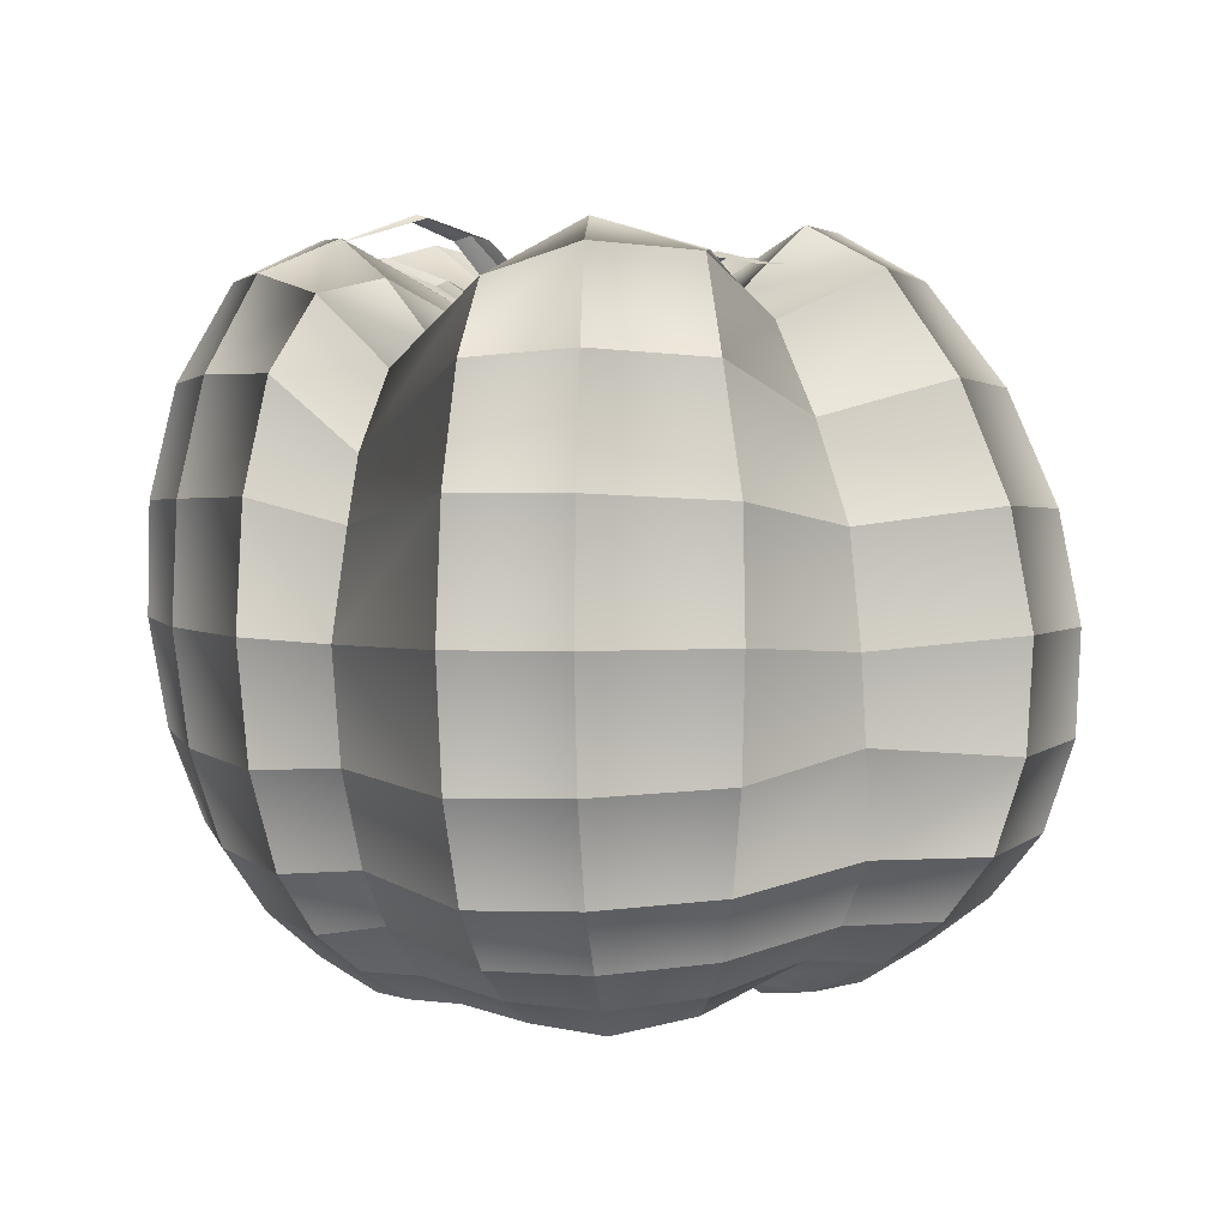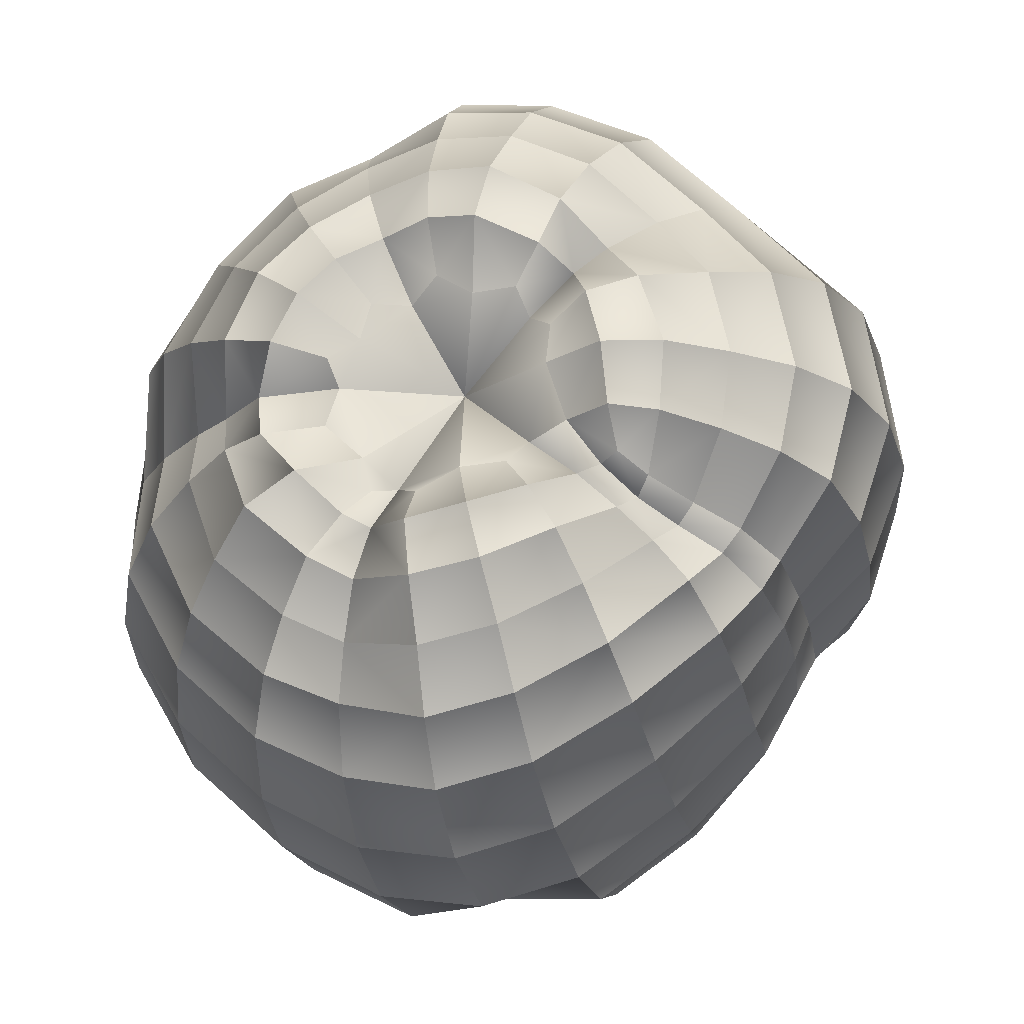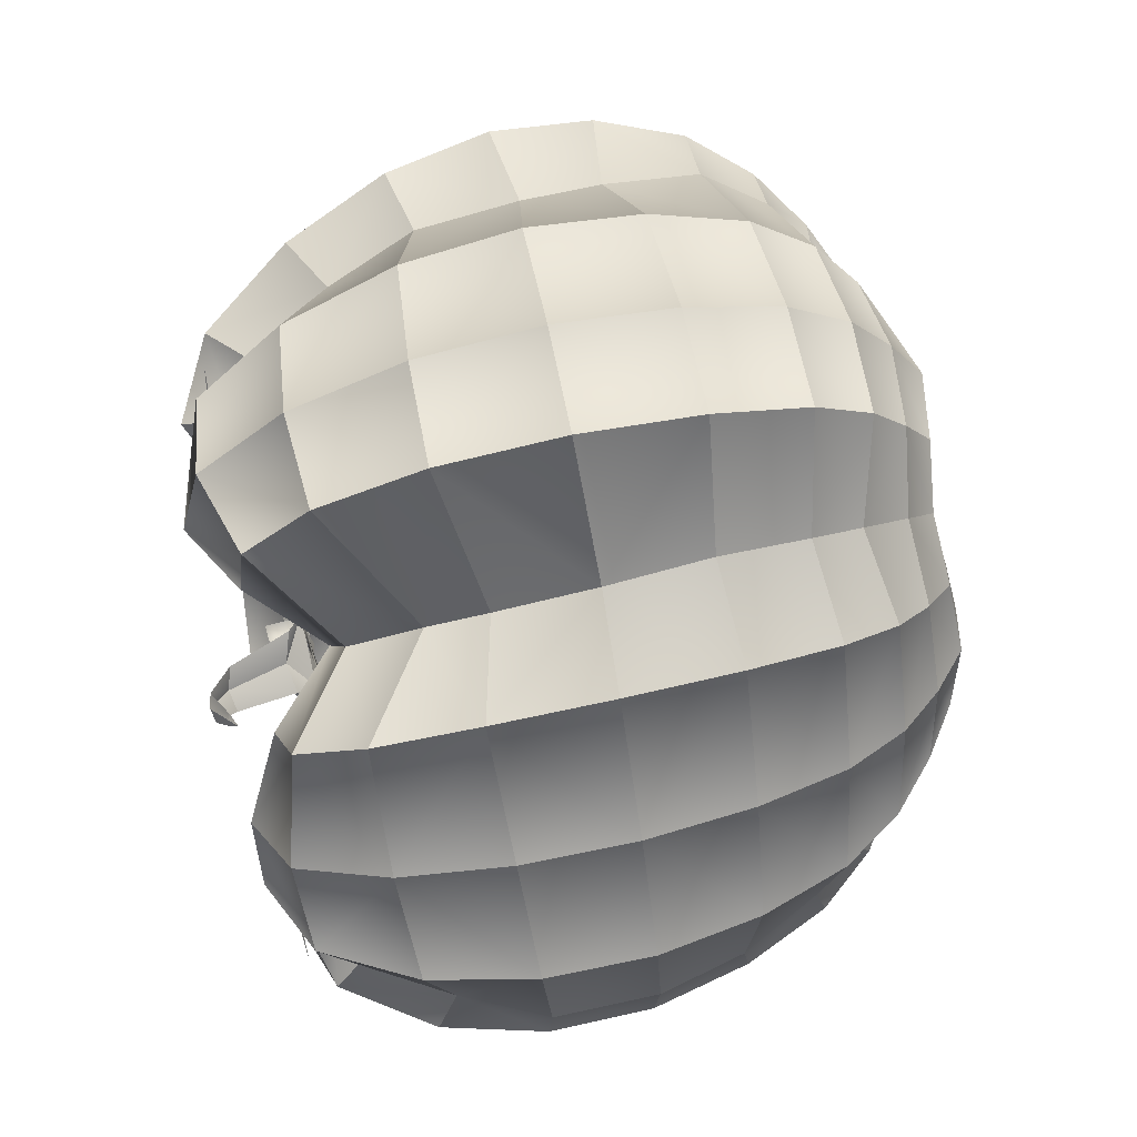
<metadata>
{"format":"obj","ext":"obj","renderer":"f3d","projection":"perspective","resolution":1024,"background":"white","views":[{"elev":3.4,"azim":-161.8,"up":"+Z"},{"elev":-26.5,"azim":-165.7,"up":"+Y"},{"elev":75.6,"azim":78.8,"up":"+Y"}]}
</metadata>
<code>
o TomatoA8Mesh
v -0.0325 -0.02186 -0.02686
v -0.03591 -0.02577 0.009245
v -0.01856 -0.01011 0.03396
v -0.01631 -0.007975 -0.03896
v -0.03746 -0.02554 -0.01193
v -0.02794 -0.01746 0.02471
v -0.009072 -0.01293 -0.03968
v -0.02137 -0.04285 -0.01496
v -0.01604 -0.03192 0.03563
v -0.01952 -0.03451 -0.03243
v -0.02071 -0.04275 0.01184
v -0.008492 -0.01697 0.03542
v 0.001959 -0.01572 -0.04004
v 0.003306 -0.05348 -0.01608
v 0.006148 -0.03622 0.02829
v 0.001902 -0.04269 -0.03493
v 0.004895 -0.04921 0.01373
v 0.00418 -0.02301 0.0336
v 0.00789 -0.01445 -0.03883
v 0.02864 -0.04335 -0.01529
v 0.02671 -0.03188 0.03632
v 0.02239 -0.03464 -0.03363
v 0.03121 -0.04324 0.01278
v 0.01503 -0.01724 0.03522
v 0.0495 -0.01648 -0.01397
v 0.04303 -0.01137 0.0358
v 0.0394 -0.0114 -0.03099
v 0.05282 -0.01667 0.01165
v 0.02362 -0.006067 0.03624
v 0.01332 -0.005838 -0.04088
v 0.04129 0.01179 0.03614
v 0.0389 0.01288 -0.03199
v 0.04982 0.01618 0.01165
v 0.02261 0.004418 0.03665
v 0.01329 0.003483 -0.04118
v 0.04768 0.01622 -0.01402
v 0.02182 0.03411 -0.0335
v 0.02577 0.04275 0.01269
v 0.01268 0.01579 0.03158
v 0.007928 0.01069 -0.04079
v 0.02523 0.04286 -0.01528
v 0.0225 0.03141 0.03376
v 0.000104 0.04222 -0.03466
v 7.9e-05 0.0529 0.01345
v 0.002758 0.01891 0.03124
v -0.000524 0.01344 -0.04093
v 8e-06 0.05303 -0.01609
v 0.001403 0.03877 0.0349
v -0.02267 0.0341 -0.03395
v -0.02679 0.04148 0.01255
v -0.01117 0.01516 0.03641
v -0.01046 0.01069 -0.04036
v -0.02699 0.04243 -0.01517
v -0.01972 0.03032 0.03745
v -0.04075 0.01302 -0.03216
v -0.04818 0.01633 0.01173
v -0.01651 0.005445 0.03708
v -0.01474 0.004736 -0.04027
v -0.05002 0.01637 -0.01413
v -0.03401 0.01188 0.03644
v -0.02585 0.009474 -0.04109
v -0.01658 0.02138 -0.0421
v 0.000215 0.02784 -0.04269
v 0.01591 0.02247 -0.04204
v 0.02675 0.00783 -0.04153
v 0.02744 -0.005602 -0.03761
v 0.0149 -0.0234 -0.04131
v 0.00174 -0.02804 -0.04297
v -0.01519 -0.02271 -0.0403
v -0.02361 -0.01649 -0.03331
v -0.02766 -0.008284 -0.03926
v -0.03106 -0.01328 0.0302
v -0.04774 -0.01313 -0.01324
v -0.04607 -0.01305 0.01019
v -0.04049 -0.01087 -0.03011
v -0.01202 -0.01179 0.03108
v -0.02639 -0.02144 0.02843
v -0.03118 -0.03324 0.01049
v -0.03213 -0.03351 -0.01385
v -0.02134 -0.0182 -0.0349
v -0.01138 -0.009528 -0.03735
v -0.005405 -0.03714 0.03815
v -0.008332 -0.05048 0.01307
v -0.008982 -0.0506 -0.01577
v -0.006921 -0.02703 -0.04346
v -0.01215 -0.01745 -0.04166
v -0.02089 -0.03942 -0.02559
v -0.02127 -0.04416 -0.001885
v -0.01914 -0.03858 0.02492
v -0.0119 -0.024 0.03977
v 0.01025 -0.03679 0.02953
v 0.01742 -0.05074 0.0133
v 0.01576 -0.05094 -0.01585
v 0.00957 -0.02621 -0.03954
v 0.002392 -0.02071 -0.04295
v 0.002511 -0.04895 -0.02769
v 0.003968 -0.05479 -0.000973
v 0.005717 -0.04331 0.02202
v 0.005812 -0.03173 0.03145
v 0.03658 -0.02322 0.0373
v 0.04396 -0.0315 0.0122
v 0.04081 -0.03157 -0.01459
v 0.02242 -0.01658 -0.04291
v 0.01068 -0.01822 -0.04124
v 0.02576 -0.03967 -0.02653
v 0.03073 -0.04477 -0.001556
v 0.02987 -0.0388 0.0261
v 0.02129 -0.02389 0.03971
v 0.04093 -0.000217 0.03049
v 0.05271 -0.000217 0.01112
v 0.04975 -0.000217 -0.01247
v 0.02817 -0.000212 -0.0358
v 0.04483 -0.01469 -0.02453
v 0.0525 -0.01719 -0.001497
v 0.04985 -0.01497 0.02475
v 0.03352 -0.006633 0.03885
v 0.02147 -0.00608 -0.04128
v 0.03324 0.02267 0.03649
v 0.03901 0.03101 0.01217
v 0.03778 0.03109 -0.01459
v 0.02232 0.01624 -0.04275
v 0.04719 0.01448 0.02472
v 0.03212 0.007846 0.04088
v 0.02 0.005612 -0.04331
v 0.04393 0.01482 -0.02465
v 0.04983 0.01676 -0.001491
v 0.01273 0.03511 0.02583
v 0.01401 0.04321 0.009885
v 0.01345 0.04643 -0.01427
v 0.008333 0.02645 -0.04138
v 0.01198 0.01632 -0.04328
v 0.02385 0.03919 -0.02643
v 0.0259 0.04428 -0.001556
v 0.02485 0.03831 0.02529
v 0.018 0.02322 0.03572
v -0.008982 0.03685 0.03836
v -0.01271 0.05033 0.01342
v -0.01289 0.05045 -0.01591
v -0.008045 0.02645 -0.04384
v -4e-06 0.0203 -0.04363
v 4.9e-05 0.04849 -0.02763
v -2.2e-05 0.05479 -0.001597
v 0.000539 0.04742 0.02646
v 0.002432 0.02814 0.03636
v -0.02516 0.02372 0.03074
v -0.0347 0.03054 0.009848
v -0.03633 0.02984 -0.0123
v -0.02166 0.01554 -0.03857
v -0.01384 0.01527 -0.04243
v -0.02516 0.03915 -0.02664
v -0.02762 0.04345 -0.001564
v -0.02368 0.03801 0.02651
v -0.01737 0.02089 0.0382
v -0.03558 -0.000199 0.03552
v -0.05027 -0.000214 0.01107
v -0.0523 -0.000215 -0.0137
v -0.02881 -0.000211 -0.0415
v -0.01953 0.007788 -0.0419
v -0.04644 0.01495 -0.02482
v -0.05078 0.01693 -0.00151
v -0.04243 0.01461 0.02492
v -0.02439 0.008529 0.04136
v -0.01569 -0.000206 0.03517
v -0.01403 -0.000208 -0.03976
v -0.02177 -0.007572 -0.04099
v -0.03617 -0.02456 -0.02116
v -0.04754 -0.01363 -0.001703
v -0.0325 -0.02237 0.01908
v -0.02547 -0.01157 0.03522
v -0.001766 -0.01776 0.03434
v -0.003385 -0.01306 -0.03982
v 0.00811 -0.01795 0.03124
v 0.00481 -0.01409 -0.03767
v 0.01721 -0.01105 0.03486
v 0.008921 -0.01003 -0.03933
v 0.0215 -0.000207 0.03379
v 0.01205 -0.000209 -0.03974
v 0.01616 0.00892 0.03382
v 0.009388 0.00617 -0.04028
v 0.006433 0.01616 0.02628
v 0.003141 0.01068 -0.03902
v -0.003426 0.01504 0.03394
v -0.004939 0.01062 -0.04027
v -0.01233 0.009793 0.03368
v -0.01178 0.007006 -0.03859
v -0.0287 -0.02605 -0.02915
v -0.008785 -0.0405 -0.03453
v 0.0129 -0.03927 -0.03343
v 0.03244 -0.02522 -0.03311
v 0.03968 -0.000217 -0.02763
v 0.03167 0.02473 -0.033
v 0.0116 0.03927 -0.03124
v -0.01117 0.04016 -0.03493
v -0.03246 0.02408 -0.03132
v -0.04306 -0.000214 -0.03143
v -0.03385 0.01096 -0.03735
v -0.01957 0.02816 -0.03876
v 0.000177 0.03511 -0.03907
v 0.01913 0.02836 -0.03815
v 0.03298 0.01067 -0.03727
v 0.03298 -0.008027 -0.03506
v 0.01877 -0.02914 -0.038
v 0.001577 -0.03552 -0.03955
v -0.01755 -0.02857 -0.0368
v -0.02783 -0.01918 -0.0301
v -0.01993 -0.01315 -0.0366
v -0.04552 -0.01201 -0.02329
v -0.03736 -0.02589 -0.002265
v -0.04166 -0.01177 0.02267
v -0.02452 -0.01511 0.02867
v -0.03424 -0.009483 -0.03506
v -0.02521 -0.01439 -0.03474
v -0.02832 -0.01614 0.02487
v -0.03938 -0.0215 -0.01123
v -0.03862 -0.02158 0.008469
v -0.03482 -0.01894 -0.02698
v -5.8e-05 -0.000291 0.02278
v -0.02044 -0.01736 0.03286
v -0.02938 -0.02937 0.02142
v -0.03188 -0.03474 -0.002108
v -0.03119 -0.0308 -0.02352
v -0.0171 -0.01454 -0.0375
v -0.00238 -0.000298 -0.03415
v -0.001779 -0.02826 0.04061
v -0.007498 -0.04536 0.0271
v -0.008727 -0.05223 -0.001695
v -0.009081 -0.04638 -0.02718
v -0.005482 -0.02012 -0.04428
v 0.009092 -0.03046 0.03186
v 0.01437 -0.0446 0.02521
v 0.01711 -0.05261 -0.001585
v 0.01412 -0.04613 -0.02734
v 0.007514 -0.01976 -0.03967
v 0.0283 -0.01729 0.04177
v 0.04171 -0.02827 0.02571
v 0.04353 -0.03261 -0.00152
v 0.03687 -0.02891 -0.02558
v 0.01599 -0.01293 -0.04366
v 0.03419 -0.000204 0.03409
v 0.04803 -0.000217 0.02163
v 0.05251 -0.000216 -0.001819
v 0.04463 -0.000217 -0.02233
v 0.02243 -0.000209 -0.04002
v 0.0262 0.01623 0.04052
v 0.03724 0.02778 0.02545
v 0.03913 0.03212 -0.00152
v 0.03524 0.02842 -0.02555
v 0.01649 0.01157 -0.0441
v 0.01032 0.02705 0.02781
v 0.01368 0.04106 0.01709
v 0.01435 0.04658 -0.001895
v 0.0126 0.04304 -0.025
v 0.006163 0.01904 -0.04225
v -0.006079 0.02659 0.04158
v -0.01136 0.0451 0.02745
v -0.01314 0.05212 -0.001587
v -0.01221 0.04613 -0.02752
v -0.006334 0.01901 -0.04467
v -0.02029 0.01871 0.0342
v -0.03064 0.02847 0.02074
v -0.03595 0.03044 -0.002643
v -0.03614 0.02788 -0.02388
v -0.01752 0.01203 -0.03939
v -0.02584 -0.000191 0.04098
v -0.04452 -0.000212 0.02403
v -0.05282 -0.000214 -0.001608
v -0.04888 -0.000215 -0.02408
v -0.0215 -0.00021 -0.04318
v -0.02504 -0.02163 -0.03186
v -0.008021 -0.03382 -0.03946
v 0.01146 -0.03284 -0.03654
v 0.02761 -0.02104 -0.0385
v 0.03311 -0.000216 -0.03271
v 0.02726 0.02055 -0.0383
v 0.01012 0.03351 -0.03724
v -0.009738 0.0334 -0.03985
v -0.02749 0.02006 -0.03585
v -0.03604 -0.000212 -0.03686
v -0.02215 -0.0122 -0.03758
v -0.03854 -0.02076 -0.02073
v -0.03932 -0.02135 -0.002249
v -0.03336 -0.01961 0.01955
v -0.02615 -0.01493 0.02804
v -0.02988 -0.01674 -0.03088
v 0.01735 0.03104 0.03985
v -0.02358 0.02039 0.03663
v -0.001585 -0.002783 0.0317
v -0.02698 -0.01607 0.03674
v 0.00918 -0.03259 0.03436
v -0.02602 0.02288 0.03646
v -0.02307 0.0209 0.03681
v -0.02258 0.02139 0.03659
v 0.01898 0.03441 0.0386
v 0.01804 0.03074 0.03966
v 0.01665 0.03129 0.03965
v 0.04008 -0.005243 0.03821
v 0.03664 -0.003767 0.0383
v 0.03655 -0.004475 0.03853
v 0.03646 -0.005199 0.03836
v 0.01001 -0.03585 0.03375
v 0.008415 -0.03279 0.03412
v 0.009938 -0.03241 0.03421
v -0.03014 -0.01766 0.03605
v -0.02732 -0.01541 0.03659
v -0.02664 -0.01675 0.0365
v -0.004742 -0.008715 0.03235
v -0.01216 -0.01143 0.03687
v -0.01947 -0.01415 0.03822
v -0.008304 -0.002325 0.03239
v -0.01466 -0.006827 0.03702
v -0.02105 -0.01116 0.03838
v -0.006458 -0.005453 0.03327
v -0.0134 -0.009102 0.03758
v -0.02025 -0.01264 0.03869
v -0.002362 0.008844 0.03043
v -0.008961 0.01331 0.0358
v -0.01572 0.01761 0.03784
v -0.004892 0.006142 0.03178
v -0.01078 0.01142 0.03654
v -0.01687 0.01644 0.03828
v -0.007544 0.003411 0.03122
v -0.01264 0.009474 0.03603
v -0.01804 0.01523 0.03792
v 0.00366 0.01033 0.03291
v 0.008278 0.01763 0.0398
v 0.01254 0.02466 0.04185
v 0.01049 0.007442 0.03331
v 0.01316 0.0156 0.03994
v 0.01567 0.02338 0.04184
v 0.00709 0.008914 0.03392
v 0.01074 0.01667 0.04044
v 0.01413 0.02407 0.04224
v 0.01219 -0.00521 0.03064
v 0.02045 -0.004744 0.0361
v 0.02866 -0.004725 0.03916
v 0.01268 -0.001484 0.03158
v 0.02083 -0.002096 0.03668
v 0.02889 -0.003048 0.03951
v 0.01323 0.002176 0.03119
v 0.02118 0.00049 0.03594
v 0.02911 -0.001408 0.03905
v 0.008051 -0.009574 0.03039
v 0.008556 -0.01726 0.03433
v 0.009225 -0.02497 0.0359
v 0.000637 -0.01112 0.03126
v 0.00324 -0.01843 0.03418
v 0.005803 -0.02577 0.0357
v 0.004358 -0.01025 0.03184
v 0.00591 -0.01782 0.03487
v 0.007521 -0.02536 0.03619
v 0.004027 0.002603 0.03573
v 0.004561 0.003708 0.03134
v 0.00335 -0.004957 0.03131
v 0.007136 -0.00097 0.03075
v -0.00085 0.002544 0.03145
v 0.002646 -0.000243 0.03584
v 0.003201 -0.003264 0.03603
v 0.000375 0.001818 0.03604
v 0.005769 -0.000547 0.03568
v -0.000133 -0.001803 0.03619
v -0.000366 -0.002095 0.03181
v 0.00578 -0.000815 0.03114
v 0.000156 0.001666 0.03171
v 0.003112 -0.003624 0.03157
v 0.003963 0.002476 0.03149
v -0.000274 -0.001961 0.03407
v 0.005804 -0.000682 0.03346
v 0.000245 0.001762 0.03391
v 0.003163 -0.003469 0.03387
v 0.004008 0.002565 0.03362
v 0.007898 -0.00539 0.03056
v 0.009115 0.003218 0.0313
v 0.001198 0.00665 0.03149
v -0.004871 0.000248 0.03182
v -0.000716 -0.007164 0.03184
f 216 1 205 284
f 11 78 219 89
f 2 215 282 168
f 3 76 218 210
f 166 5 79 221
f 3 163 217 76
f 3 210 283 169
f 215 2 208 281
f 59 147 261 160
f 75 195 267 207
f 4 165 279 206
f 1 216 280 166
f 1 166 221 186
f 168 6 77 219
f 4 206 222 81
f 264 163 3 169
f 4 164 268 165
f 5 208 220 79
f 14 84 226 97
f 6 213 283 210
f 164 4 81 223
f 71 212 279 165
f 5 214 281 208
f 6 210 218 77
f 7 81 222 86
f 280 214 5 166
f 70 80 222 206
f 7 86 228 171
f 282 213 6 168
f 8 88 226 84
f 13 171 228 95
f 8 79 220 88
f 81 7 171 223
f 10 187 270 204
f 9 77 218 90
f 9 90 224 82
f 20 93 231 106
f 8 84 227 87
f 221 79 8 87
f 12 76 217 170
f 10 186 221 87
f 10 87 227 187
f 9 82 225 89
f 219 77 9 89
f 11 89 225 83
f 186 10 204 269
f 97 17 92 231
f 17 83 225 98
f 12 170 224 90
f 220 78 11 88
f 13 95 233 173
f 218 76 12 90
f 14 97 231 93
f 19 173 233 104
f 73 156 266 167
f 171 13 173 223
f 16 188 271 203
f 15 82 224 99
f 15 99 229 91
f 31 109 239 123
f 14 93 232 96
f 227 84 14 96
f 18 170 217 172
f 30 175 238 117
f 16 187 227 96
f 16 96 232 188
f 15 91 230 98
f 225 82 15 98
f 17 98 230 92
f 187 16 203 270
f 106 23 101 236
f 23 92 230 107
f 18 172 229 99
f 226 83 17 97
f 19 104 238 175
f 224 170 18 99
f 20 106 236 102
f 25 102 236 114
f 173 19 175 223
f 22 189 272 202
f 21 91 229 108
f 69 85 228 86
f 21 108 234 100
f 36 111 241 126
f 20 102 237 105
f 232 93 20 105
f 24 172 217 174
f 35 177 243 124
f 22 188 232 105
f 22 105 237 189
f 21 100 235 107
f 230 91 21 107
f 23 107 235 101
f 188 22 202 271
f 114 28 110 241
f 28 101 235 115
f 24 174 234 108
f 231 92 23 106
f 25 114 241 111
f 27 190 273 201
f 229 172 24 108
f 26 100 234 116
f 125 36 120 247
f 26 116 239 109
f 25 111 242 113
f 237 102 25 113
f 75 216 284 211
f 29 174 217 176
f 27 189 237 113
f 27 113 242 190
f 26 109 240 115
f 235 100 26 115
f 28 115 240 110
f 189 27 201 272
f 33 119 246 126
f 33 110 240 122
f 29 176 239 116
f 236 101 28 114
f 30 117 243 177
f 234 174 29 116
f 31 123 244 118
f 70 205 269 80
f 175 30 177 223
f 34 176 217 178
f 134 42 127 250
f 32 190 242 125
f 68 94 233 95
f 32 125 247 191
f 41 120 246 133
f 31 118 245 122
f 240 109 31 122
f 33 122 245 119
f 32 191 274 200
f 190 32 200 273
f 38 119 245 134
f 37 191 247 132
f 34 178 244 123
f 241 110 33 126
f 35 124 248 179
f 239 176 34 123
f 36 126 246 120
f 69 204 270 85
f 177 35 179 223
f 132 41 129 252
f 67 103 238 104
f 37 132 252 192
f 47 129 251 142
f 242 111 36 125
f 143 48 136 255
f 38 134 250 128
f 37 192 275 199
f 191 37 199 274
f 44 128 250 143
f 42 118 244 135
f 39 178 217 180
f 39 180 249 135
f 38 128 251 133
f 246 119 38 133
f 40 131 253 181
f 43 192 252 141
f 40 179 248 131
f 244 178 39 135
f 68 203 271 94
f 41 133 251 129
f 179 40 181 223
f 141 47 138 257
f 66 112 243 117
f 42 135 249 127
f 53 138 256 151
f 247 120 41 132
f 43 141 257 193
f 245 118 42 134
f 152 54 145 260
f 44 143 255 137
f 43 193 276 198
f 192 43 198 275
f 50 137 255 152
f 48 127 249 144
f 197 62 139 276
f 45 180 217 182
f 45 182 254 144
f 44 137 256 142
f 251 128 44 142
f 46 140 258 183
f 49 193 257 150
f 46 181 253 140
f 249 180 45 144
f 67 202 272 103
f 47 142 256 138
f 181 46 183 223
f 150 53 147 262
f 65 121 248 124
f 48 144 254 136
f 252 129 47 141
f 49 150 262 194
f 250 127 48 143
f 161 60 154 265
f 50 152 260 146
f 49 194 277 197
f 193 49 197 276
f 56 146 260 161
f 54 136 254 153
f 64 199 275 130
f 51 182 217 184
f 51 184 259 153
f 50 146 261 151
f 256 137 50 151
f 52 149 263 185
f 55 194 262 159
f 52 183 258 149
f 254 182 51 153
f 66 201 273 112
f 53 151 261 147
f 223 183 52 185
f 159 59 156 267
f 64 130 253 131
f 54 153 259 145
f 257 138 53 150
f 55 159 267 195
f 255 136 54 152
f 72 213 282 209
f 56 161 265 155
f 55 195 278 196
f 194 55 196 277
f 58 185 263 158
f 60 145 259 162
f 74 215 281 167
f 57 184 217 163
f 158 61 157 268
f 57 163 264 162
f 56 155 266 160
f 261 146 56 160
f 164 58 158 268
f 196 61 148 277
f 62 148 263 149
f 259 184 57 162
f 59 160 266 156
f 65 200 274 121
f 223 185 58 164
f 63 139 258 140
f 60 162 264 154
f 262 147 59 159
f 61 196 278 157
f 198 63 130 275
f 260 145 60 161
f 62 197 277 148
f 199 64 121 274
f 263 148 61 158
f 63 198 276 139
f 200 65 112 273
f 258 139 62 149
f 201 66 103 272
f 253 130 63 140
f 202 67 94 271
f 248 121 64 131
f 203 68 85 270
f 243 112 65 124
f 204 69 80 269
f 238 103 66 117
f 70 212 284 205
f 233 94 67 104
f 71 157 278 211
f 228 85 68 95
f 222 80 69 86
f 212 71 211 284
f 279 212 70 206
f 72 154 264 169
f 72 169 283 213
f 268 157 71 165
f 214 73 167 281
f 265 154 72 209
f 74 155 265 209
f 74 209 282 215
f 73 214 280 207
f 267 156 73 207
f 75 207 280 216
f 266 155 74 167
f 278 195 75 211
f 1 186 269 205
f 88 11 83 226
f 2 168 219 78
f 2 78 220 208
f 329 332 285 294
f 349 346 345 348
f 317 320 291 292
f 292 291 290
f 298 297 296
f 375 306 312
f 302 289 350 344
f 295 293 285
f 320 323 286 291
f 294 285 293
f 312 306 307 313
f 369 364 361 366
f 348 342 343 349
f 374 287 375 312
f 313 307 308 314
f 305 303 288
f 311 314 288 304
f 301 289 300
f 356 358 351
f 359 351 370 367
f 373 352 355
f 338 341 297 298
f 338 335 334 337
f 373 318 315
f 373 324 330
f 296 299 298
f 291 286 290
f 295 285 332 326
f 335 338 298 299
f 347 350 289 301
f 289 302 300
f 304 288 303
f 305 288 314 308
f 314 311 310 313
f 320 317 316 319
f 374 312 309
f 331 325 326 332
f 374 321 318
f 364 353 287 361
f 374 318 373 355
f 323 320 319 322
f 322 319 318 321
f 349 343 344 350
f 332 329 328 331
f 372 330 327
f 373 330 372 352
f 341 338 337 340
f 372 339 336
f 372 336 371 354
f 371 336 333
f 371 342 348
f 369 367 362 364
f 340 337 336 339
f 372 354 352
f 361 287 355 363
f 362 354 353 364
f 363 355 352 365
f 370 365 362 367
f 350 347 346 349
f 331 328 327 330
f 375 348 345
f 371 348 375 353
f 375 287 353
f 359 357 356
f 374 355 287
f 356 360 358
f 371 353 354
f 330 324 325 331
f 319 316 315 318
f 370 368 363 365
f 365 352 354 362
f 337 334 333 336
f 368 366 361 363
f 358 368 370 351
f 313 310 309 312
f 356 351 359
f 356 357 360
f 360 357 369 366
f 360 366 368 358
f 359 367 369 357

</code>
